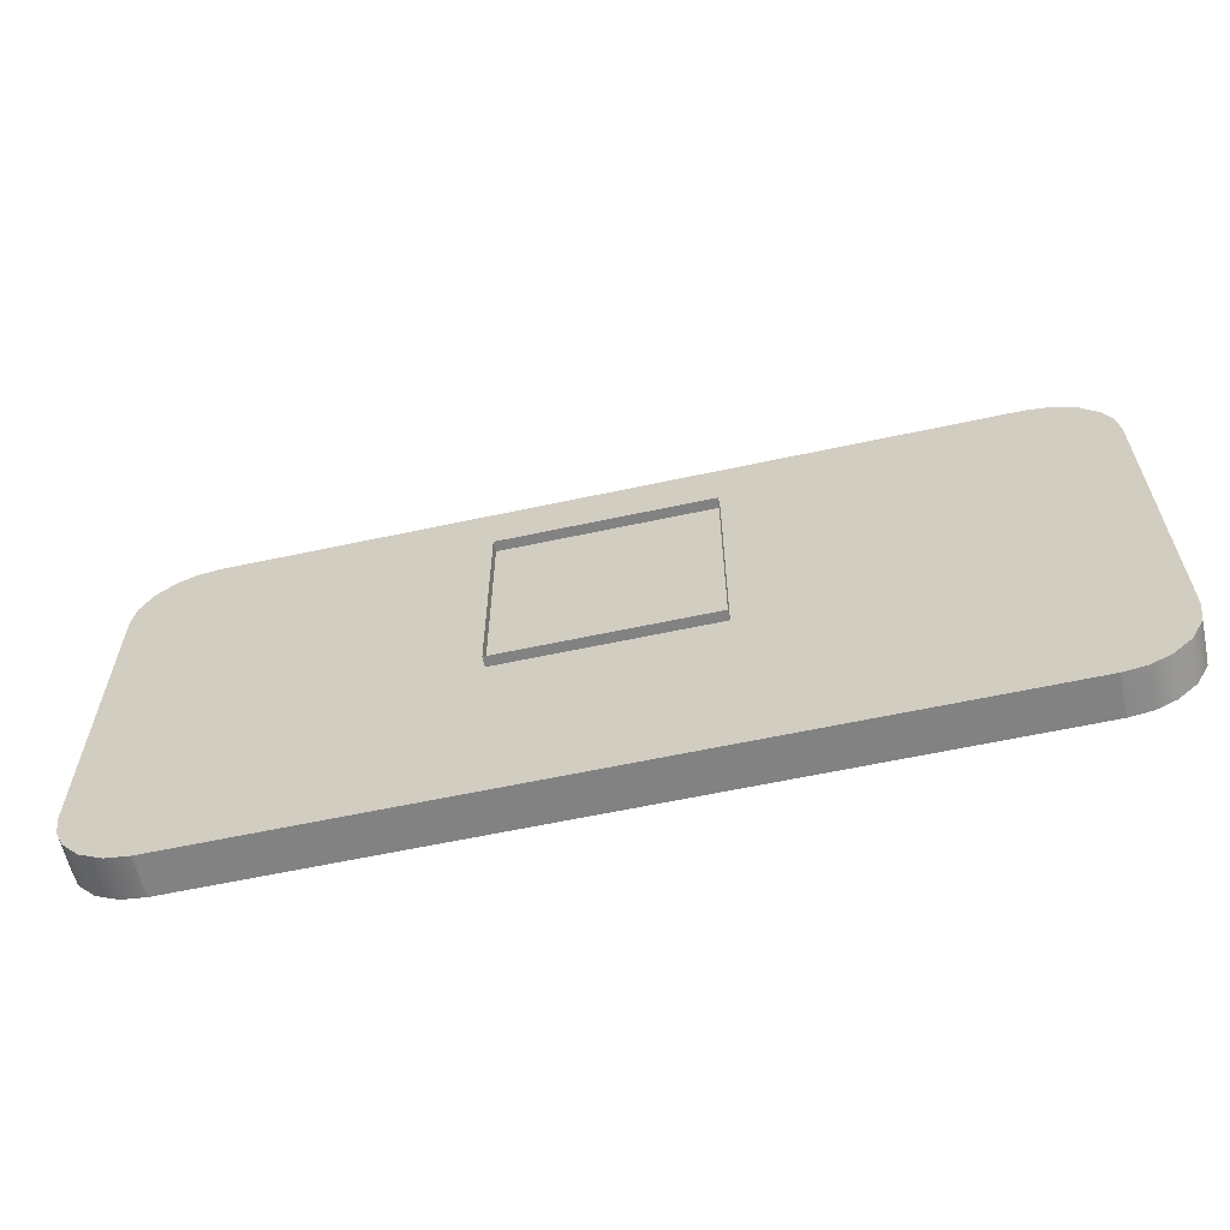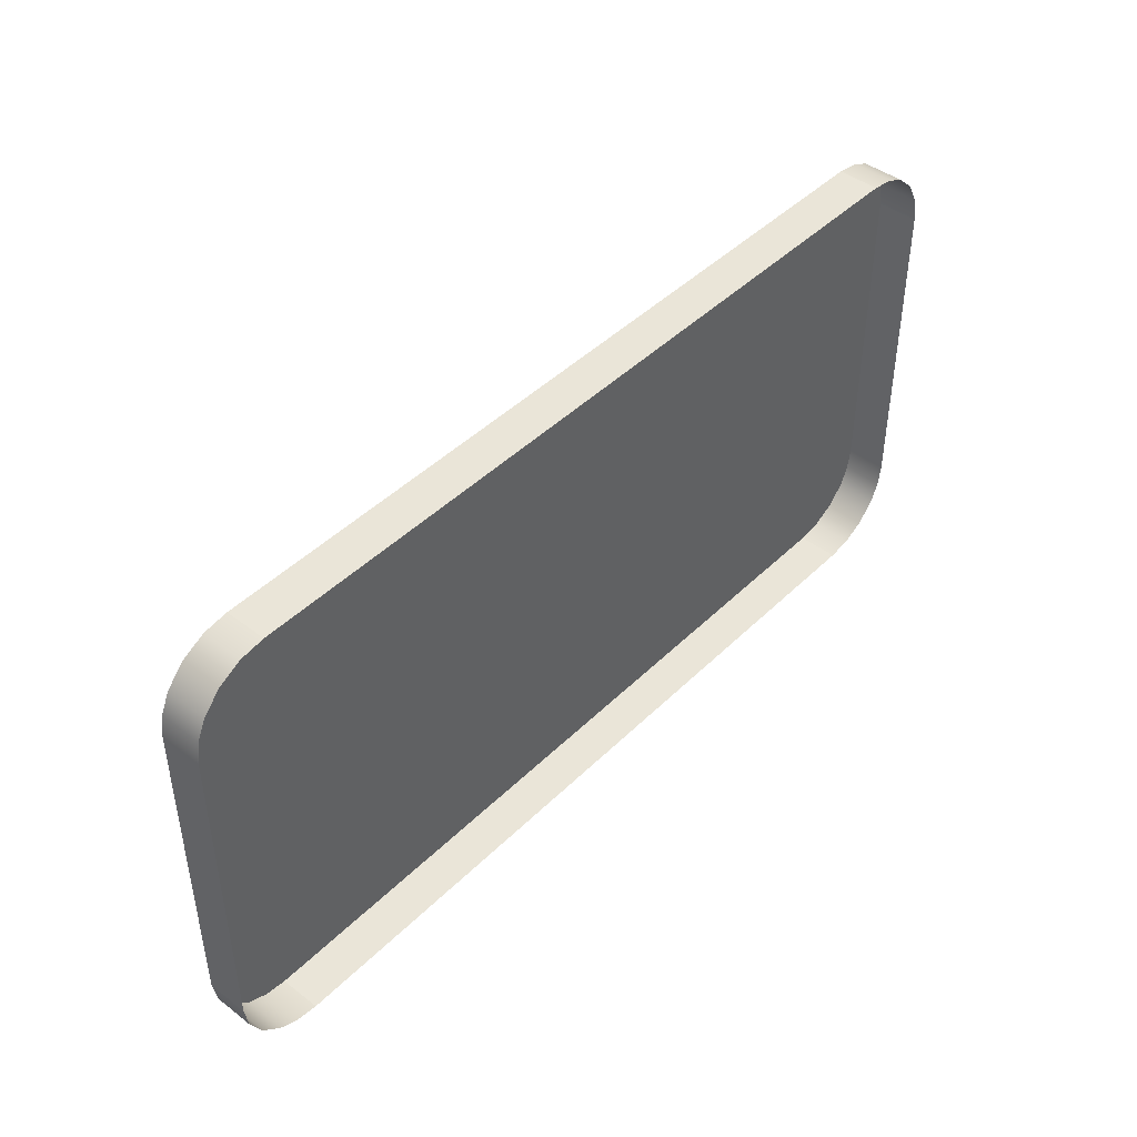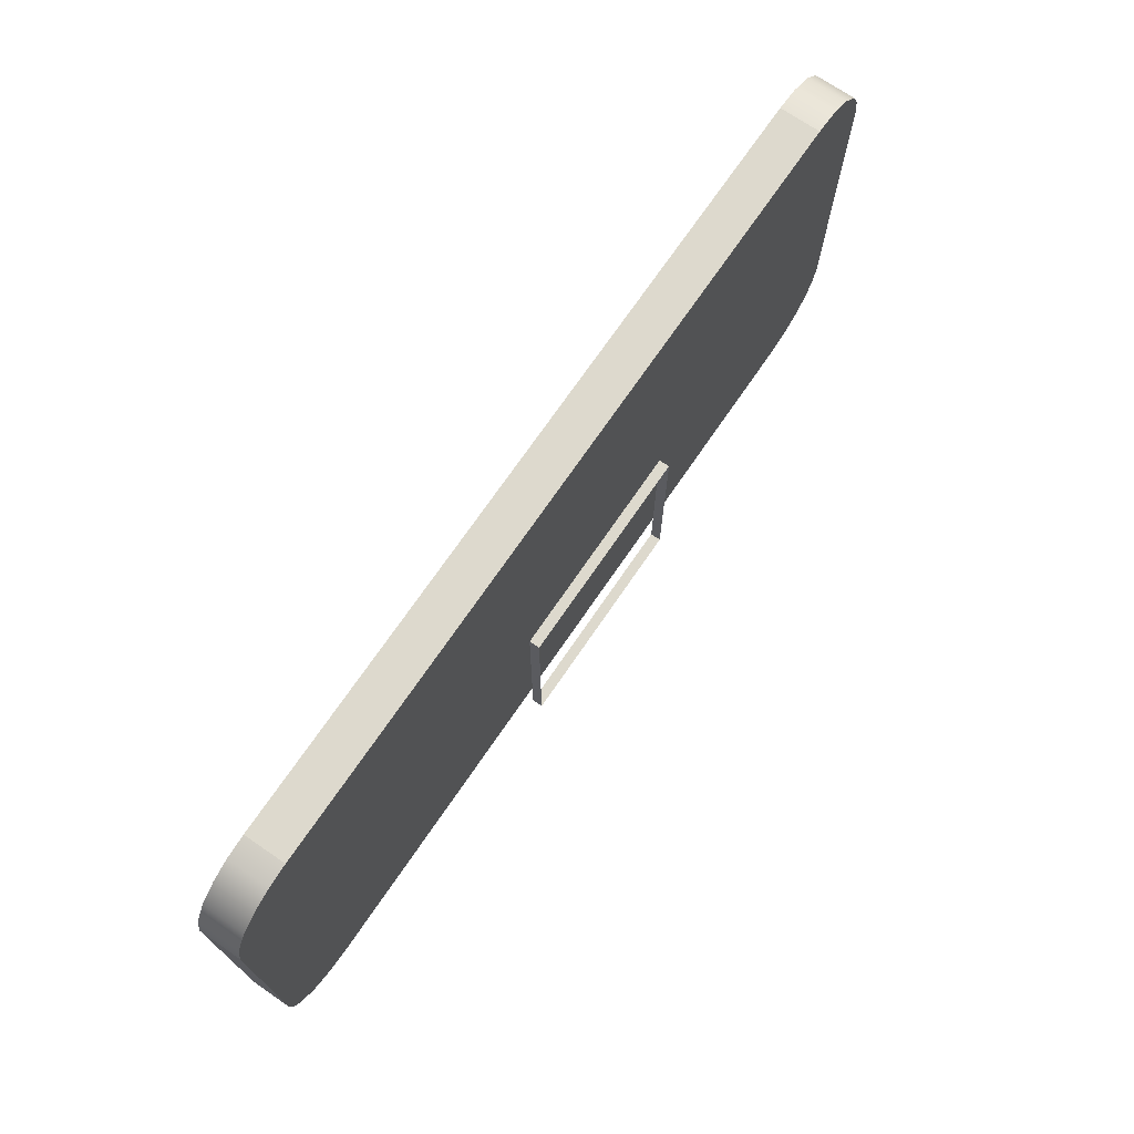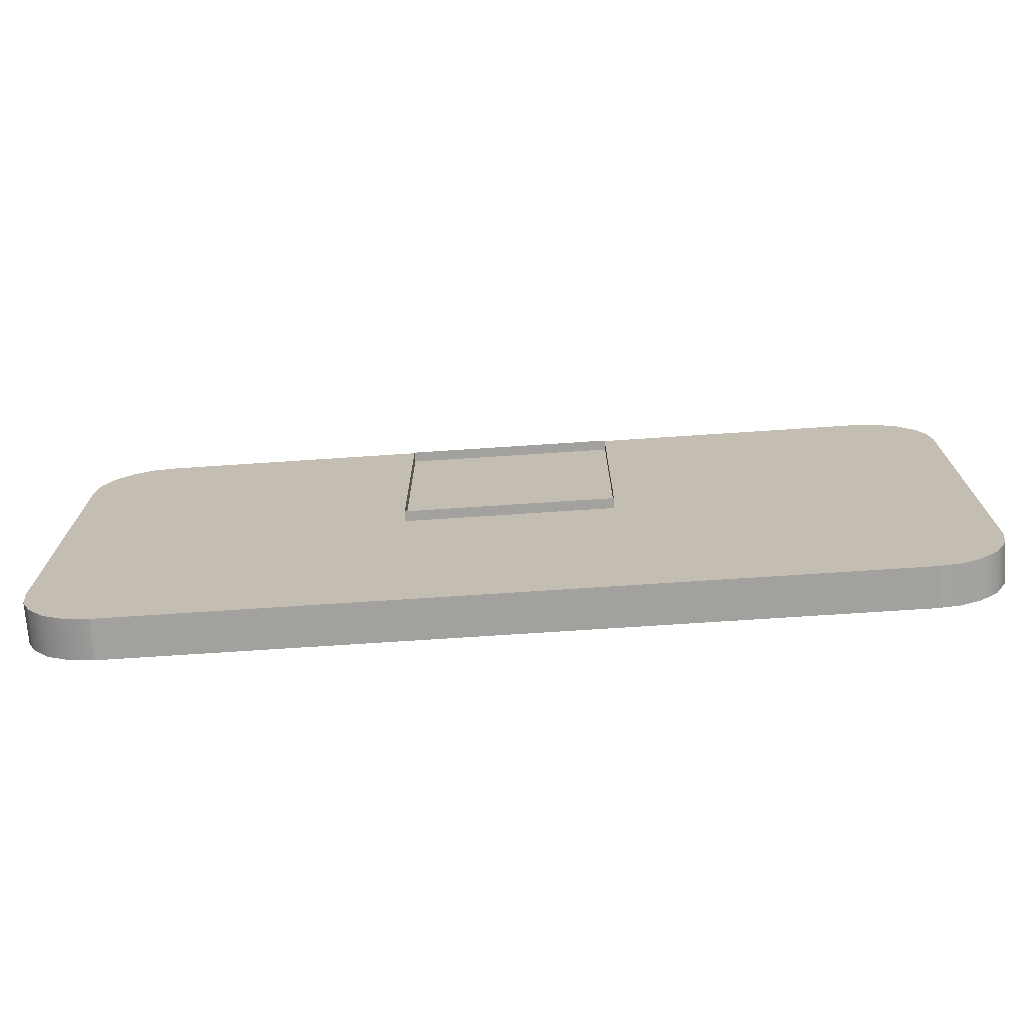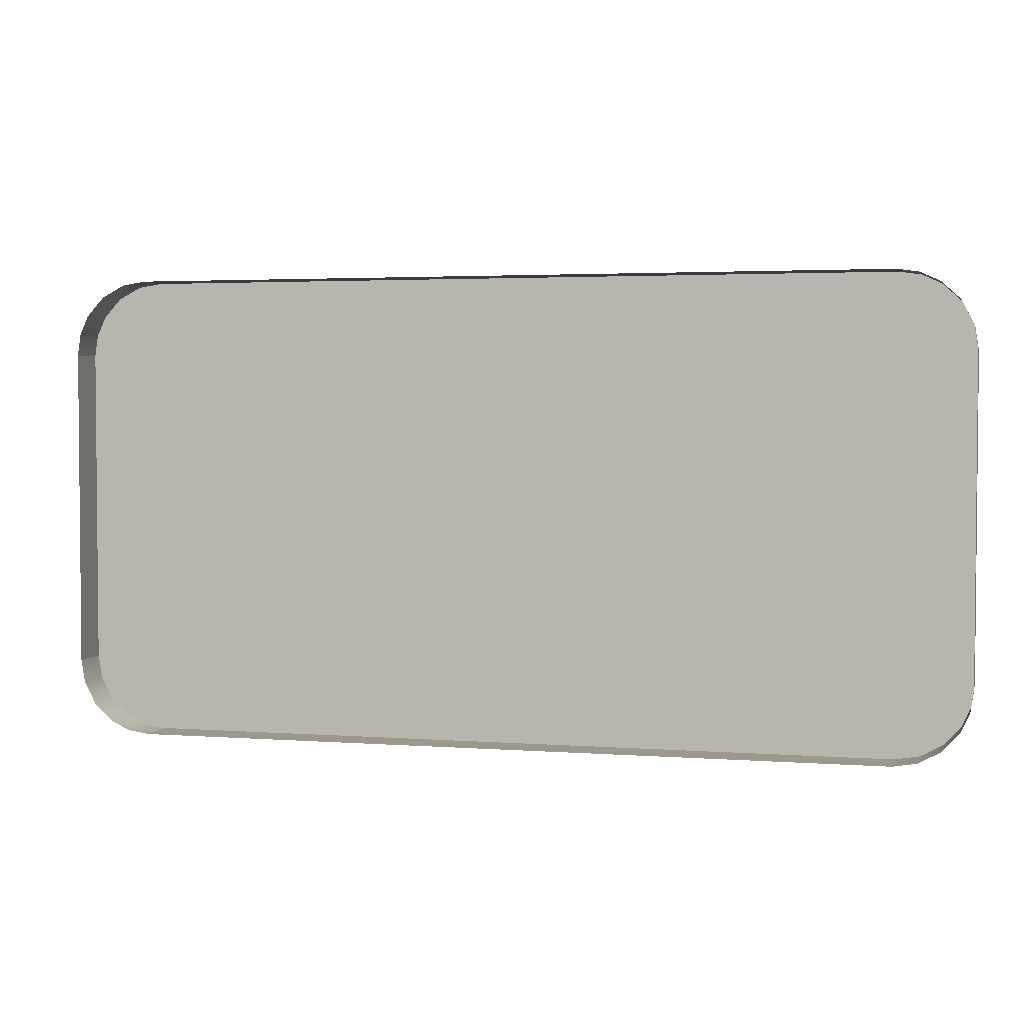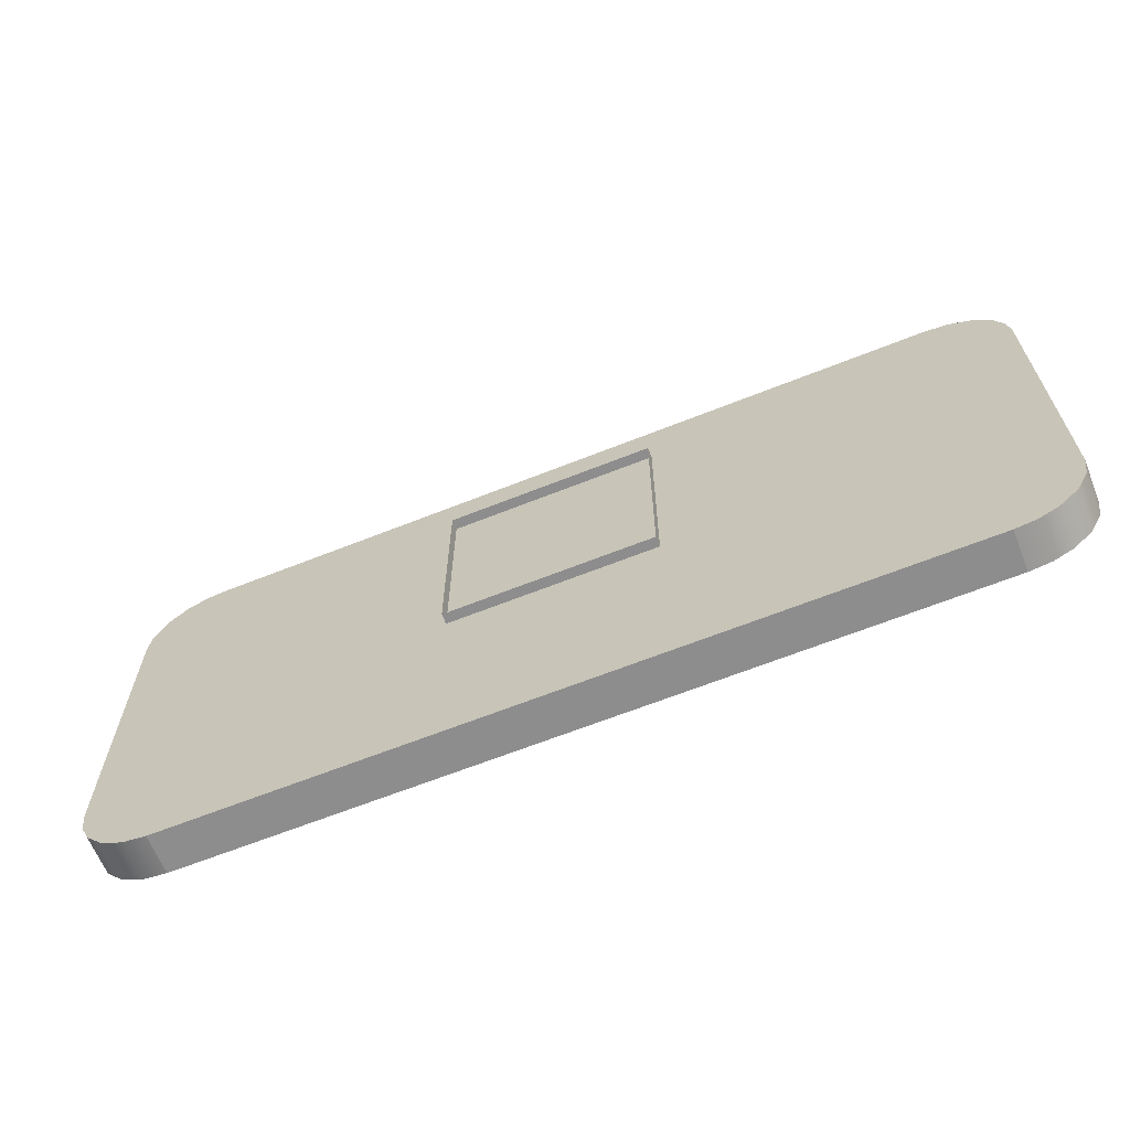
<metadata>
{"format":"obj","ext":"obj","renderer":"f3d","projection":"perspective","resolution":1024,"background":"white","views":[{"elev":-60.9,"azim":-167.6,"up":"+Y"},{"elev":44.5,"azim":-48.5,"up":"+Y"},{"elev":72.0,"azim":124.4,"up":"+Y"},{"elev":-72.0,"azim":-176.2,"up":"+Y"},{"elev":3.0,"azim":14.3,"up":"+Y"},{"elev":-64.6,"azim":-158.1,"up":"+Y"}]}
</metadata>
<code>
o p60
v 5.705 1.99 0.01012
v 5.705 1.99 -0.4913
v 5.658 2.289 -0.4913
v 5.658 2.289 0.01012
v 5.507 2.57 -0.4913
v 5.507 2.57 0.01012
v 5.272 2.784 -0.4913
v 5.272 2.784 0.01012
v 5.033 2.893 -0.4913
v 5.033 2.893 0.01012
v 4.764 2.932 -0.4913
v 4.764 2.932 0.01012
v 4.764 2.932 0.01012
v 4.764 2.932 -0.4913
v -4.764 2.932 -0.4913
v -4.764 2.932 0.01012
v -4.764 2.932 0.01012
v -4.764 2.932 -0.4913
v -5.062 2.884 -0.4913
v -5.062 2.884 0.01012
v -5.343 2.733 -0.4913
v -5.343 2.733 0.01012
v -5.557 2.499 -0.4913
v -5.557 2.499 0.01012
v -5.666 2.26 -0.4913
v -5.666 2.26 0.01012
v -5.705 1.99 -0.4913
v -5.705 1.99 0.01012
v -5.705 1.99 0.01012
v -5.705 1.99 -0.4913
v -5.705 -1.994 -0.4913
v -5.705 -1.994 0.01012
v -5.705 -1.994 0.01012
v -5.705 -1.994 -0.4913
v -5.658 -2.292 -0.4913
v -5.658 -2.292 0.01012
v -5.507 -2.574 -0.4913
v -5.507 -2.574 0.01012
v -5.272 -2.788 -0.4913
v -5.272 -2.788 0.01012
v -5.033 -2.897 -0.4913
v -5.033 -2.897 0.01012
v -4.764 -2.936 -0.4913
v -4.764 -2.936 0.01012
v -4.764 -2.936 0.01012
v -4.764 -2.936 -0.4913
v 4.764 -2.936 -0.4913
v 4.764 -2.936 0.01012
v 4.764 -2.936 0.01012
v 4.764 -2.936 -0.4913
v 5.062 -2.888 -0.4913
v 5.062 -2.888 0.01012
v 5.343 -2.737 -0.4913
v 5.343 -2.737 0.01012
v 5.557 -2.503 -0.4913
v 5.557 -2.503 0.01012
v 5.666 -2.264 -0.4913
v 5.666 -2.264 0.01012
v 5.705 -1.994 -0.4913
v 5.705 -1.994 0.01012
v 5.705 -1.994 0.01012
v 5.705 -1.994 -0.4913
v 5.705 1.99 -0.4913
v 5.705 1.99 0.01012
v -4.764 2.932 -0.4913
v -4.764 -2.936 -0.4913
v -5.705 -1.994 -0.4913
v -5.705 1.99 -0.4913
v 5.557 -2.503 -0.4913
v 5.343 -2.737 -0.4913
v 5.062 -2.888 -0.4913
v 4.764 -2.936 -0.4913
v -5.557 2.499 -0.4913
v -5.343 2.733 -0.4913
v -5.062 2.884 -0.4913
v 5.272 2.784 -0.4913
v 5.507 2.57 -0.4913
v 5.658 2.289 -0.4913
v 5.705 1.99 -0.4913
v -5.272 -2.788 -0.4913
v -5.507 -2.574 -0.4913
v -5.658 -2.292 -0.4913
v 4.764 2.932 -0.4913
v 5.705 -1.994 -0.4913
v 5.033 2.893 -0.4913
v -5.033 -2.897 -0.4913
v -5.666 2.26 -0.4913
v 5.666 -2.264 -0.4913
v 0.7499 -1.247 -0.8597
v 0.7499 -1.247 -0.9828
v 0.25 -1.247 -0.9828
v 0.25 -1.247 -0.8597
v -0.25 -1.247 -0.9828
v -0.25 -1.247 -0.8597
v -0.7499 -1.247 -0.9828
v -0.7499 -1.247 -0.8597
v -1.25 -1.247 -0.9828
v -1.25 -1.247 -0.8597
v -1.25 -1.247 -0.8597
v -1.25 -1.247 -0.9828
v -1.25 -0.7471 -0.9828
v -1.25 -0.7471 -0.8597
v -1.25 -0.2471 -0.9828
v -1.25 -0.2471 -0.8597
v -1.25 0.2528 -0.9828
v -1.25 0.2528 -0.8597
v -1.25 0.7528 -0.9828
v -1.25 0.7528 -0.8597
v -1.25 1.253 -0.9828
v -1.25 1.253 -0.8597
v -1.25 1.253 -0.8597
v -1.25 1.253 -0.9828
v -0.7499 1.253 -0.9828
v -0.7499 1.253 -0.8597
v 1.25 0.7528 -0.8597
v 1.25 0.7528 -0.9828
v 1.25 0.2528 -0.9828
v 1.25 0.2528 -0.8597
v -0.25 1.253 -0.9828
v -0.25 1.253 -0.8597
v 0.25 1.253 -0.9828
v 0.25 1.253 -0.8597
v 0.7499 1.253 -0.9828
v 0.7499 1.253 -0.8597
v 1.25 1.253 -0.9828
v 1.25 1.253 -0.8597
v 1.25 -0.2471 -0.8597
v 1.25 -0.2471 -0.9828
v 1.25 -0.7471 -0.9828
v 1.25 -0.7471 -0.8597
v 1.25 1.253 -0.8597
v 1.25 1.253 -0.9828
v 1.25 -1.247 -0.9828
v 1.25 -1.247 -0.8597
v 1.25 -1.247 -0.8597
v 1.25 -1.247 -0.9828
f 15 14 13
f 16 15 13
f 3 2 1
f 4 3 1
f 5 3 4
f 6 5 4
f 7 5 6
f 8 7 6
f 9 7 8
f 10 9 8
f 11 9 10
f 12 11 10
f 19 18 17
f 20 19 17
f 21 19 20
f 22 21 20
f 23 21 22
f 24 23 22
f 25 23 24
f 26 25 24
f 27 25 26
f 28 27 26
f 31 30 29
f 32 31 29
f 35 34 33
f 36 35 33
f 37 35 36
f 38 37 36
f 39 37 38
f 40 39 38
f 41 39 40
f 42 41 40
f 43 41 42
f 44 43 42
f 47 46 45
f 48 47 45
f 51 50 49
f 52 51 49
f 53 51 52
f 54 53 52
f 55 53 54
f 56 55 54
f 57 55 56
f 58 57 56
f 59 57 58
f 60 59 58
f 63 62 61
f 64 63 61
f 67 66 65
f 66 67 86
f 67 80 86
f 67 82 80
f 82 81 80
f 68 67 65
f 68 65 87
f 65 73 87
f 65 75 73
f 75 74 73
f 65 66 83
f 66 79 83
f 83 79 85
f 79 76 85
f 66 72 79
f 79 78 76
f 78 77 76
f 72 84 79
f 84 72 88
f 72 69 88
f 72 71 69
f 71 70 69
f 91 90 89
f 89 90 135
f 90 136 135
f 92 91 89
f 93 91 92
f 94 93 92
f 95 93 94
f 96 95 94
f 97 95 96
f 98 97 96
f 101 100 99
f 102 101 99
f 103 101 102
f 104 103 102
f 105 103 104
f 106 105 104
f 107 105 106
f 108 107 106
f 109 107 108
f 110 109 108
f 113 112 111
f 114 113 111
f 119 113 114
f 120 119 114
f 121 119 120
f 122 121 120
f 123 121 122
f 124 123 122
f 125 123 124
f 126 125 124
f 117 116 115
f 115 116 131
f 116 132 131
f 118 117 115
f 128 117 118
f 127 128 118
f 129 128 127
f 130 129 127
f 133 129 130
f 134 133 130

</code>
